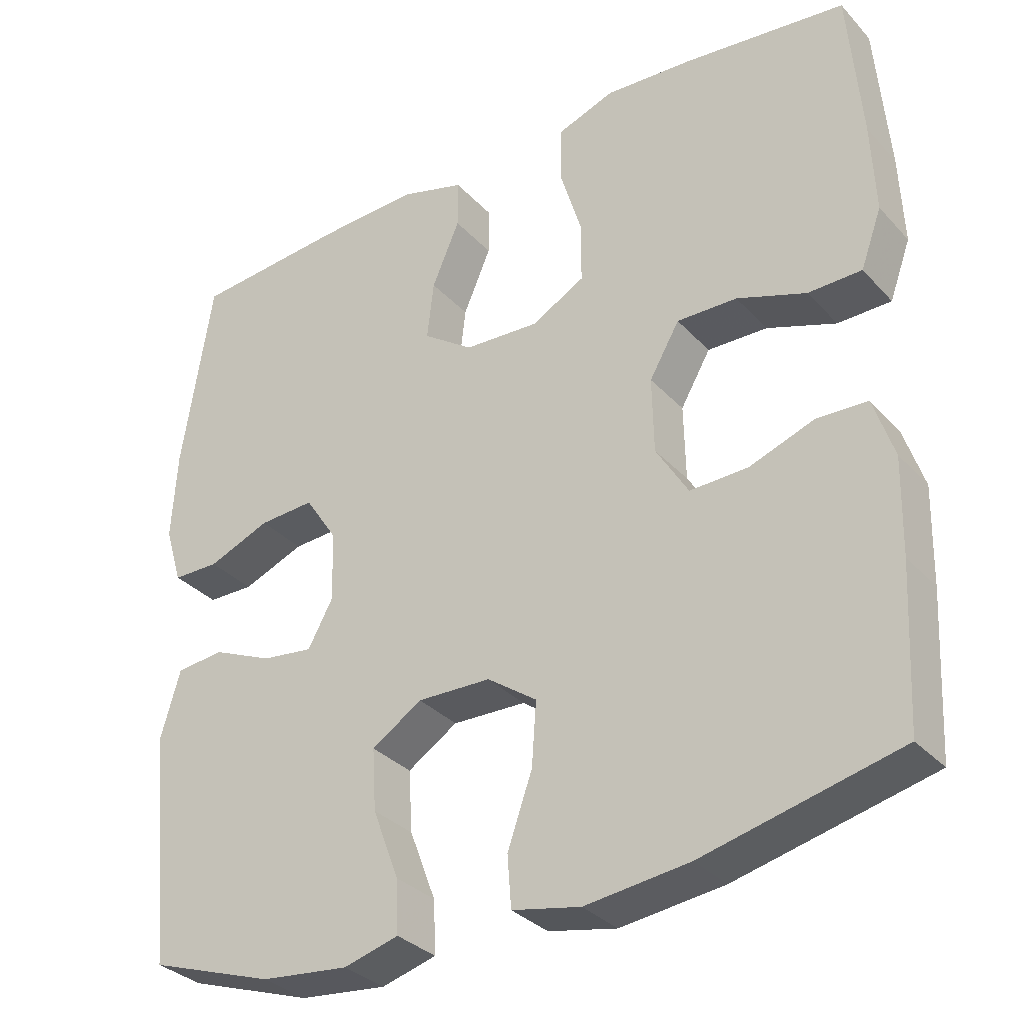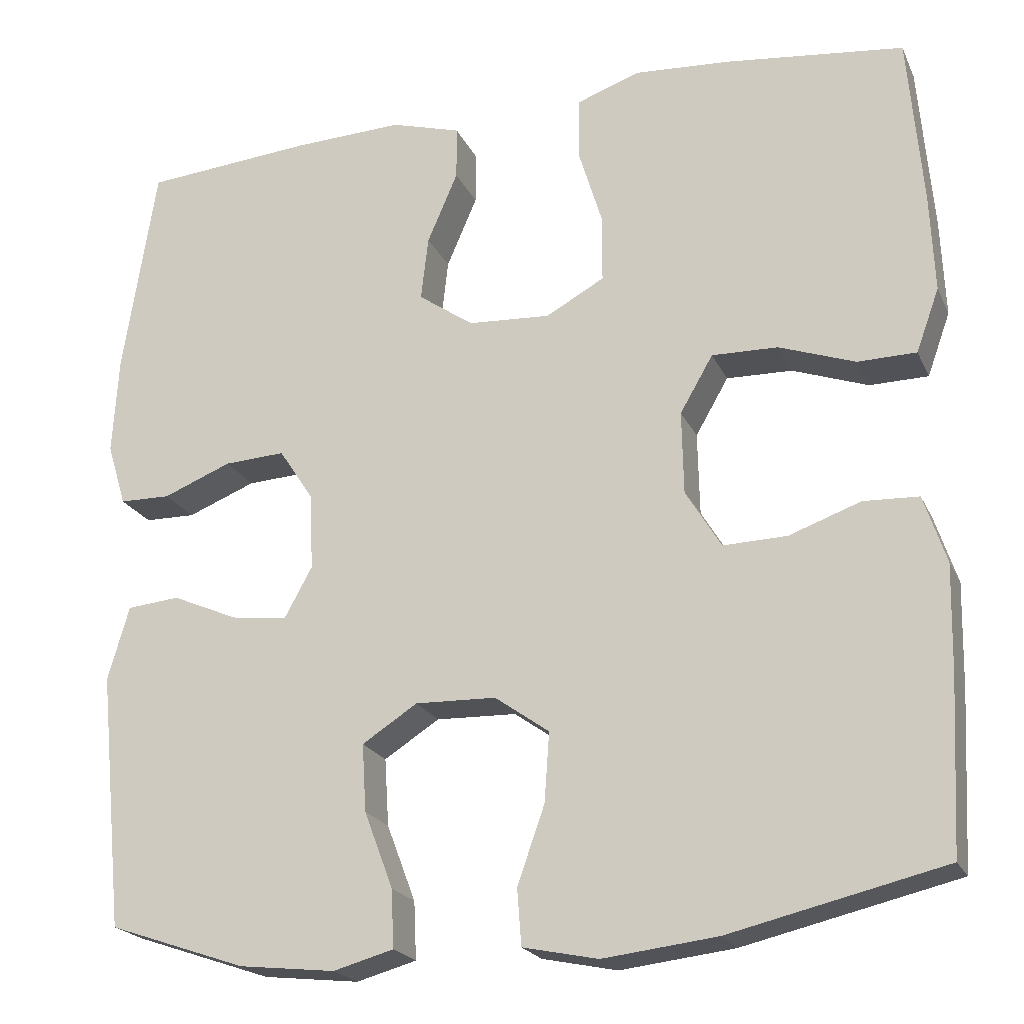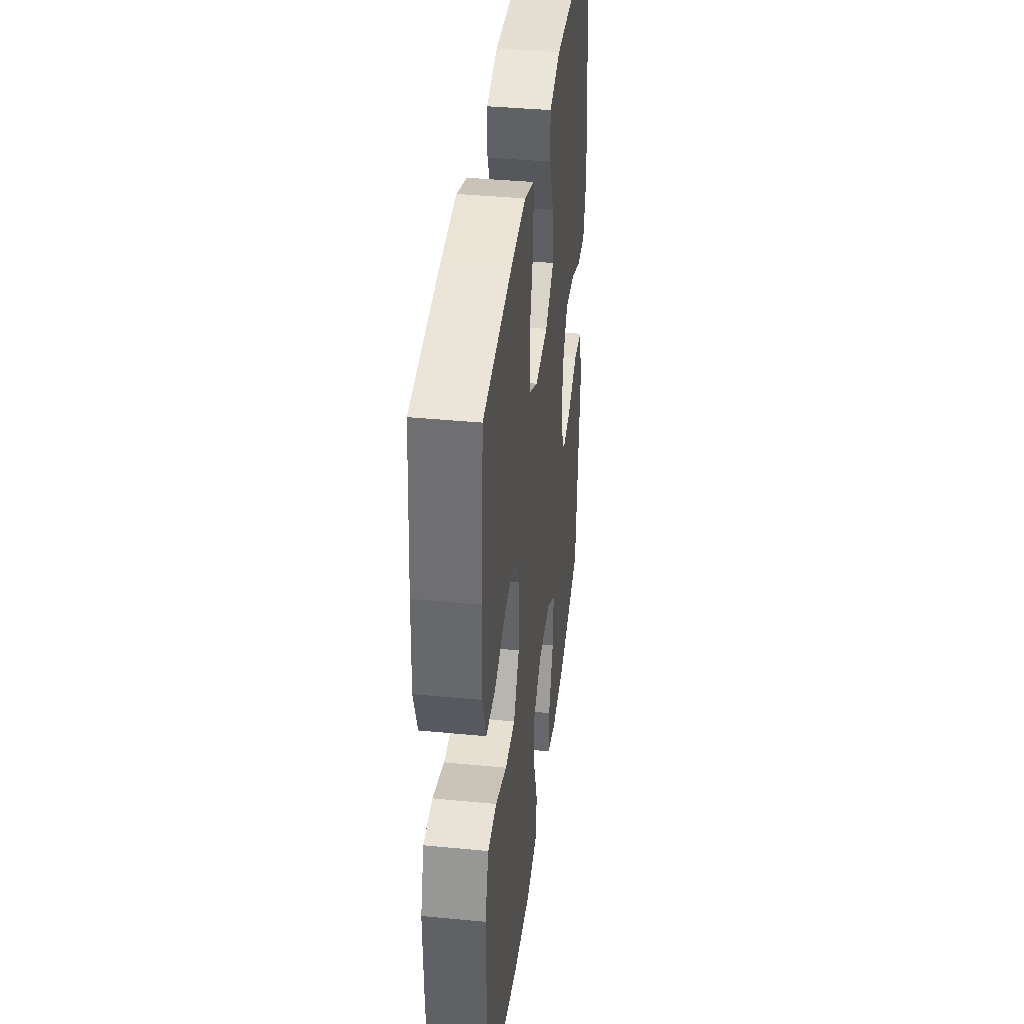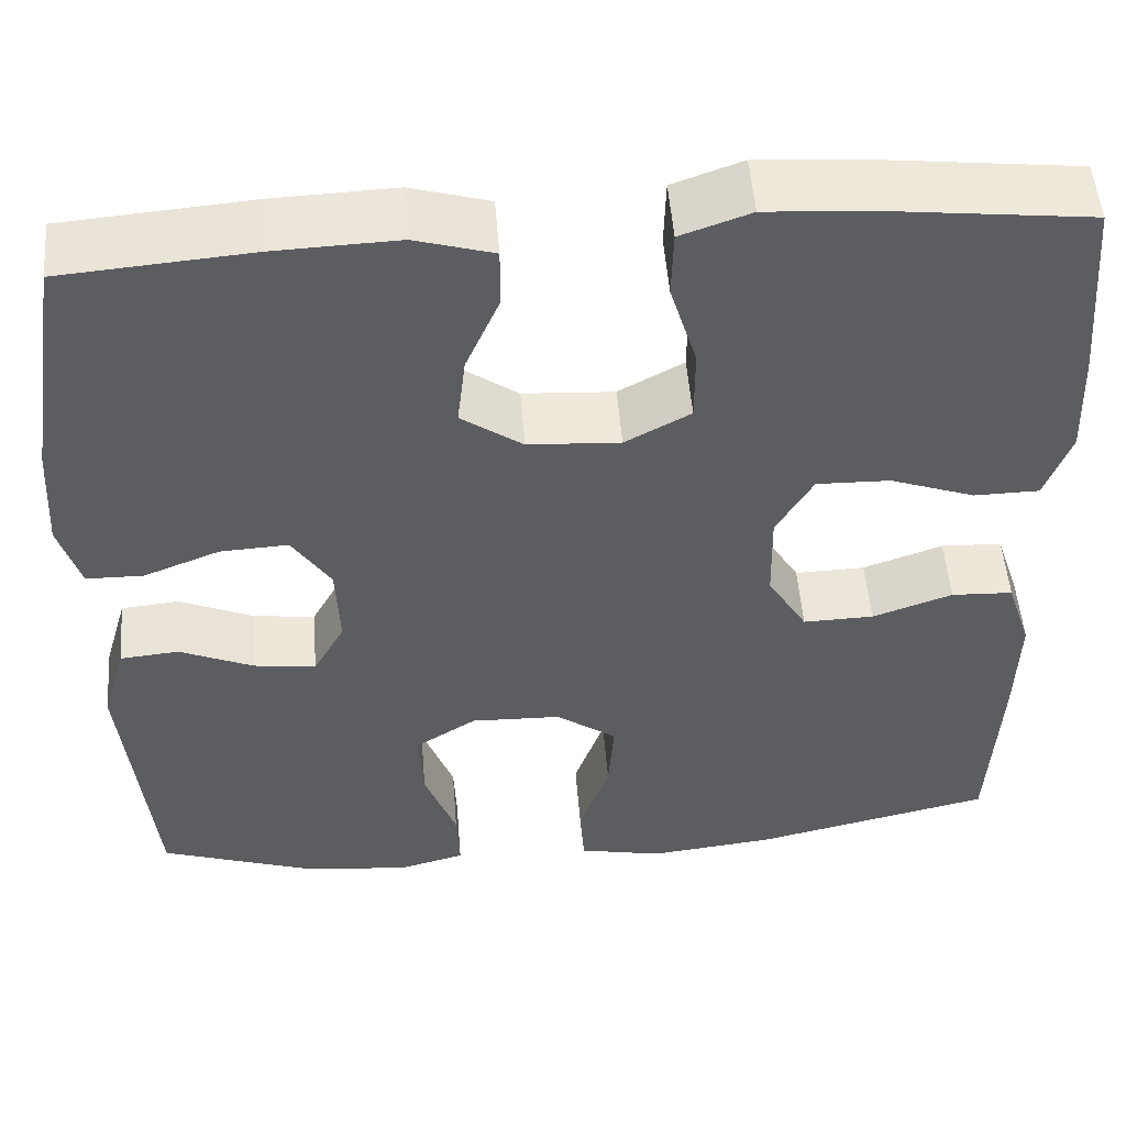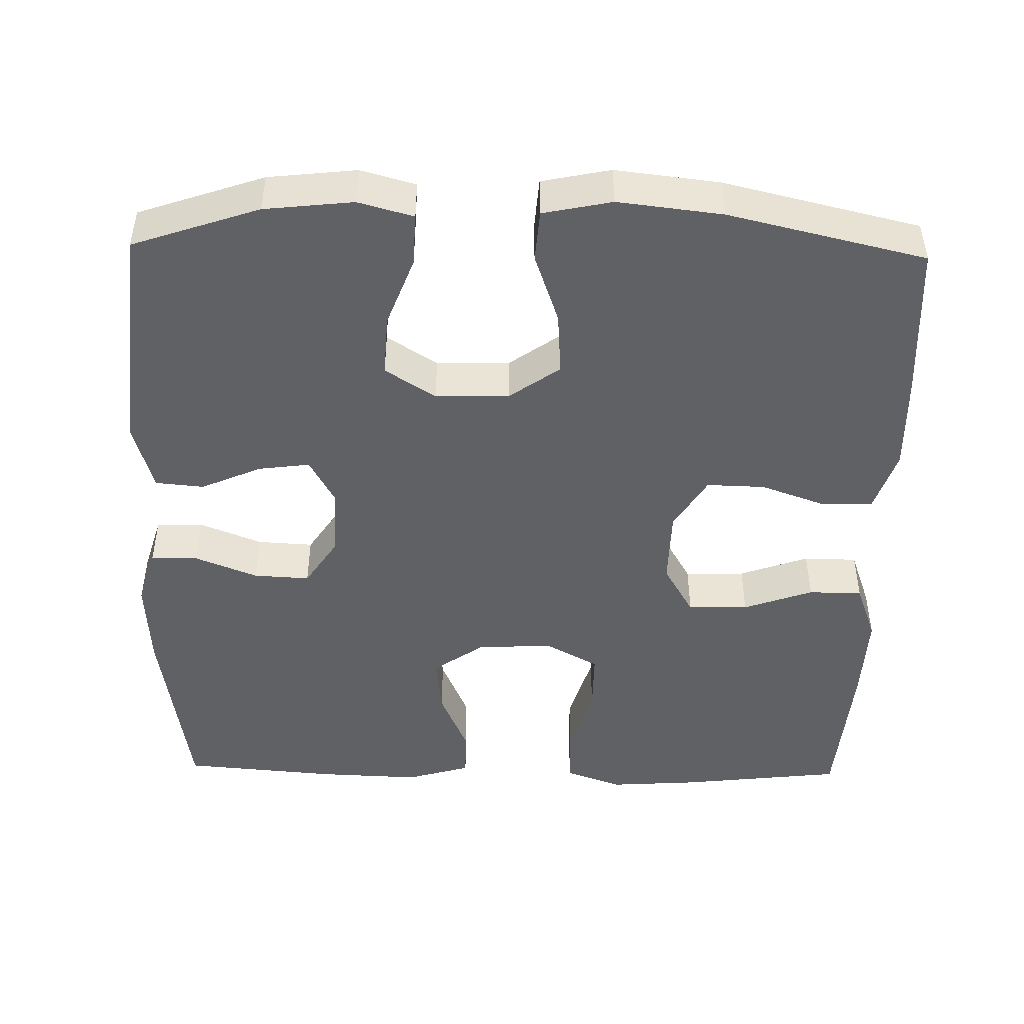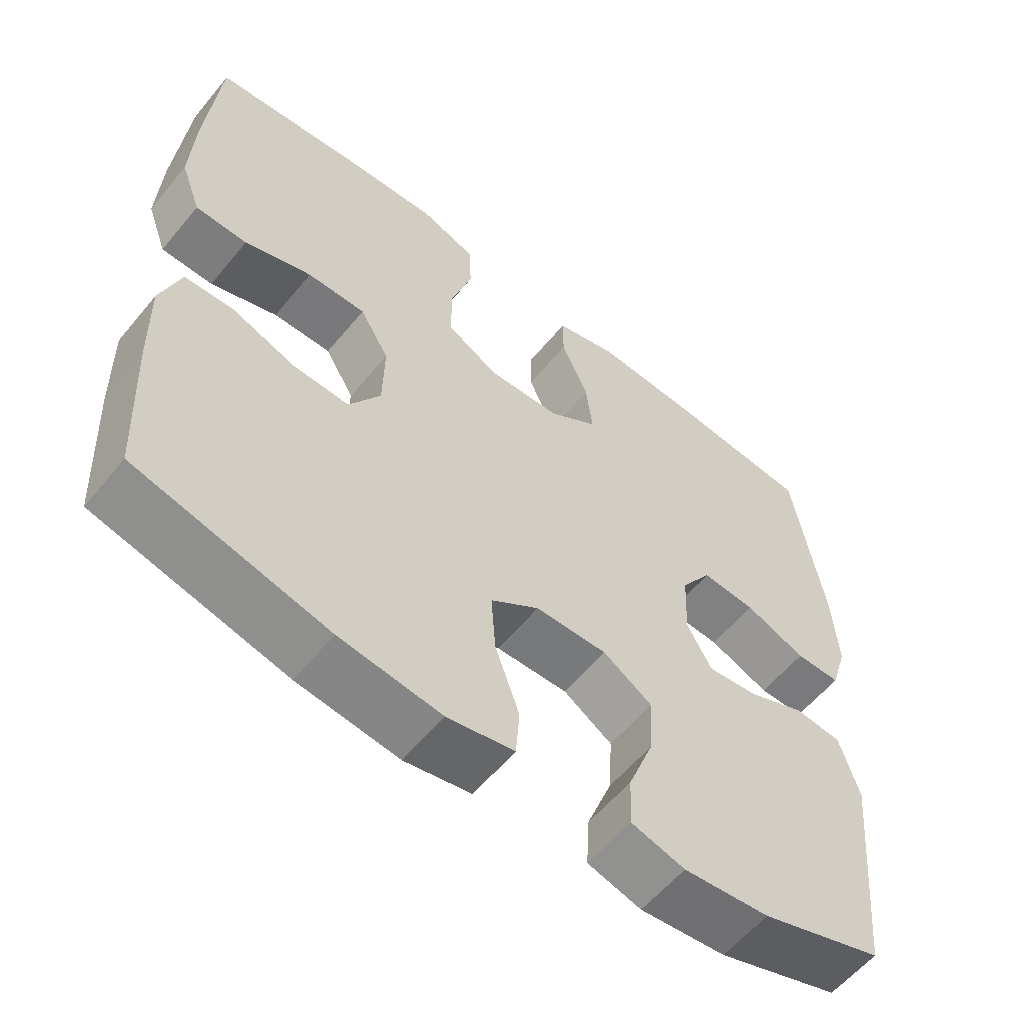
<metadata>
{"format":"obj","ext":"obj","renderer":"f3d","projection":"perspective","resolution":1024,"background":"white","views":[{"elev":-32.7,"azim":-144.9,"up":"+Z"},{"elev":-21.3,"azim":-160.5,"up":"+Z"},{"elev":39.1,"azim":-83.1,"up":"+Z"},{"elev":51.7,"azim":175.5,"up":"+Z"},{"elev":-47.1,"azim":178.8,"up":"+Y"},{"elev":-58.7,"azim":-39.2,"up":"+Z"}]}
</metadata>
<code>
v -0.5 0.07 -0.5
v -0.511 0.07 -0.29
v -0.514 0.07 -0.163
v -0.487 0.07 -0.081
v -0.42 0.07 -0.078
v -0.333 0.07 -0.109
v -0.256 0.07 -0.111
v -0.213 0.07 -0.04
v -0.211 0.07 0.061
v -0.251 0.07 0.13
v -0.331 0.07 0.128
v -0.423 0.07 0.095
v -0.494 0.07 0.096
v -0.522 0.07 0.173
v -0.517 0.07 0.294
v -0.5 0.07 0.5
v -0.284 0.07 0.525
v -0.166 0.07 0.533
v -0.09 0.07 0.506
v -0.088 0.07 0.432
v -0.117 0.07 0.336
v -0.117 0.07 0.254
v -0.046 0.07 0.215
v 0.054 0.07 0.221
v 0.121 0.07 0.268
v 0.112 0.07 0.346
v 0.075 0.07 0.432
v 0.075 0.07 0.497
v 0.16 0.07 0.522
v 0.294 0.07 0.517
v 0.5 0.07 0.5
v 0.54 0.07 0.241
v 0.547 0.07 0.122
v 0.524 0.07 0.046
v 0.462 0.07 0.045
v 0.379 0.07 0.078
v 0.305 0.07 0.082
v 0.263 0.07 0.018
v 0.259 0.07 -0.075
v 0.293 0.07 -0.137
v 0.361 0.07 -0.128
v 0.441 0.07 -0.093
v 0.505 0.07 -0.099
v 0.531 0.07 -0.189
v 0.5 0.07 -0.5
v 0.333 0.07 -0.557
v 0.216 0.07 -0.57
v 0.143 0.07 -0.55
v 0.146 0.07 -0.48
v 0.181 0.07 -0.387
v 0.186 0.07 -0.305
v 0.119 0.07 -0.262
v 0.021 0.07 -0.265
v -0.045 0.07 -0.312
v -0.039 0.07 -0.396
v -0.006 0.07 -0.49
v -0.011 0.07 -0.558
v -0.102 0.07 -0.577
v -0.24 0.07 -0.561
v -0.5 0 -0.5
v -0.511 0 -0.29
v -0.514 0 -0.163
v -0.487 0 -0.081
v -0.42 0 -0.078
v -0.333 0 -0.109
v -0.256 0 -0.111
v -0.213 0 -0.04
v -0.211 0 0.061
v -0.251 0 0.13
v -0.331 0 0.128
v -0.423 0 0.095
v -0.494 0 0.096
v -0.522 0 0.173
v -0.517 0 0.294
v -0.5 0 0.5
v -0.284 0 0.525
v -0.166 0 0.533
v -0.09 0 0.506
v -0.088 0 0.432
v -0.117 0 0.336
v -0.117 0 0.254
v -0.046 0 0.215
v 0.054 0 0.221
v 0.121 0 0.268
v 0.112 0 0.346
v 0.075 0 0.432
v 0.075 0 0.497
v 0.16 0 0.522
v 0.294 0 0.517
v 0.5 0 0.5
v 0.54 0 0.241
v 0.547 0 0.122
v 0.524 0 0.046
v 0.462 0 0.045
v 0.379 0 0.078
v 0.305 0 0.082
v 0.263 0 0.018
v 0.259 0 -0.075
v 0.293 0 -0.137
v 0.361 0 -0.128
v 0.441 0 -0.093
v 0.505 0 -0.099
v 0.531 0 -0.189
v 0.5 0 -0.5
v 0.333 0 -0.557
v 0.216 0 -0.57
v 0.143 0 -0.55
v 0.146 0 -0.48
v 0.181 0 -0.387
v 0.186 0 -0.305
v 0.119 0 -0.262
v 0.021 0 -0.265
v -0.045 0 -0.312
v -0.039 0 -0.396
v -0.006 0 -0.49
v -0.011 0 -0.558
v -0.102 0 -0.577
v -0.24 0 -0.561
f 4 5 6
f 3 4 6
f 2 3 6
f 1 2 6
f 59 1 6
f 58 59 6
f 57 58 6
f 56 57 6
f 55 56 6
f 54 55 6 7
f 53 54 7 8
f 52 53 8 9
f 51 52 9 10
f 48 49 50
f 47 48 50
f 46 47 50
f 45 46 50
f 44 45 50
f 43 44 50
f 42 43 50
f 41 42 50
f 40 41 50 51
f 39 40 51 10
f 34 35 36
f 33 34 36
f 32 33 36
f 31 32 36
f 30 31 36
f 29 30 36
f 28 29 36
f 27 28 36
f 26 27 36
f 25 26 36 37
f 24 25 37 38
f 19 20 21
f 18 19 21
f 17 18 21
f 16 17 21
f 15 16 21
f 14 15 21
f 13 14 21
f 12 13 21
f 11 12 21
f 10 11 21 22
f 38 39 10
f 24 38 10
f 23 24 10
f 10 22 23
f 65 64 63
f 65 63 62
f 65 62 61
f 65 61 60
f 65 60 118
f 65 118 117
f 65 117 116
f 65 116 115
f 65 115 114
f 66 65 114 113
f 67 66 113 112
f 68 67 112 111
f 69 68 111 110
f 109 108 107
f 109 107 106
f 109 106 105
f 109 105 104
f 109 104 103
f 109 103 102
f 109 102 101
f 109 101 100
f 110 109 100 99
f 69 110 99 98
f 95 94 93
f 95 93 92
f 95 92 91
f 95 91 90
f 95 90 89
f 95 89 88
f 95 88 87
f 95 87 86
f 95 86 85
f 96 95 85 84
f 97 96 84 83
f 80 79 78
f 80 78 77
f 80 77 76
f 80 76 75
f 80 75 74
f 80 74 73
f 80 73 72
f 80 72 71
f 80 71 70
f 81 80 70 69
f 69 98 97
f 69 97 83
f 69 83 82
f 82 81 69
f 1 60 61 2
f 2 61 62 3
f 3 62 63 4
f 4 63 64 5
f 5 64 65 6
f 6 65 66 7
f 7 66 67 8
f 8 67 68 9
f 9 68 69 10
f 10 69 70 11
f 11 70 71 12
f 12 71 72 13
f 13 72 73 14
f 14 73 74 15
f 15 74 75 16
f 16 75 76 17
f 17 76 77 18
f 18 77 78 19
f 19 78 79 20
f 20 79 80 21
f 21 80 81 22
f 22 81 82 23
f 23 82 83 24
f 24 83 84 25
f 25 84 85 26
f 26 85 86 27
f 27 86 87 28
f 28 87 88 29
f 29 88 89 30
f 30 89 90 31
f 31 90 91 32
f 32 91 92 33
f 33 92 93 34
f 34 93 94 35
f 35 94 95 36
f 36 95 96 37
f 37 96 97 38
f 38 97 98 39
f 39 98 99 40
f 40 99 100 41
f 41 100 101 42
f 42 101 102 43
f 43 102 103 44
f 44 103 104 45
f 45 104 105 46
f 46 105 106 47
f 47 106 107 48
f 48 107 108 49
f 49 108 109 50
f 50 109 110 51
f 51 110 111 52
f 52 111 112 53
f 53 112 113 54
f 54 113 114 55
f 55 114 115 56
f 56 115 116 57
f 57 116 117 58
f 58 117 118 59
f 59 118 60 1

</code>
